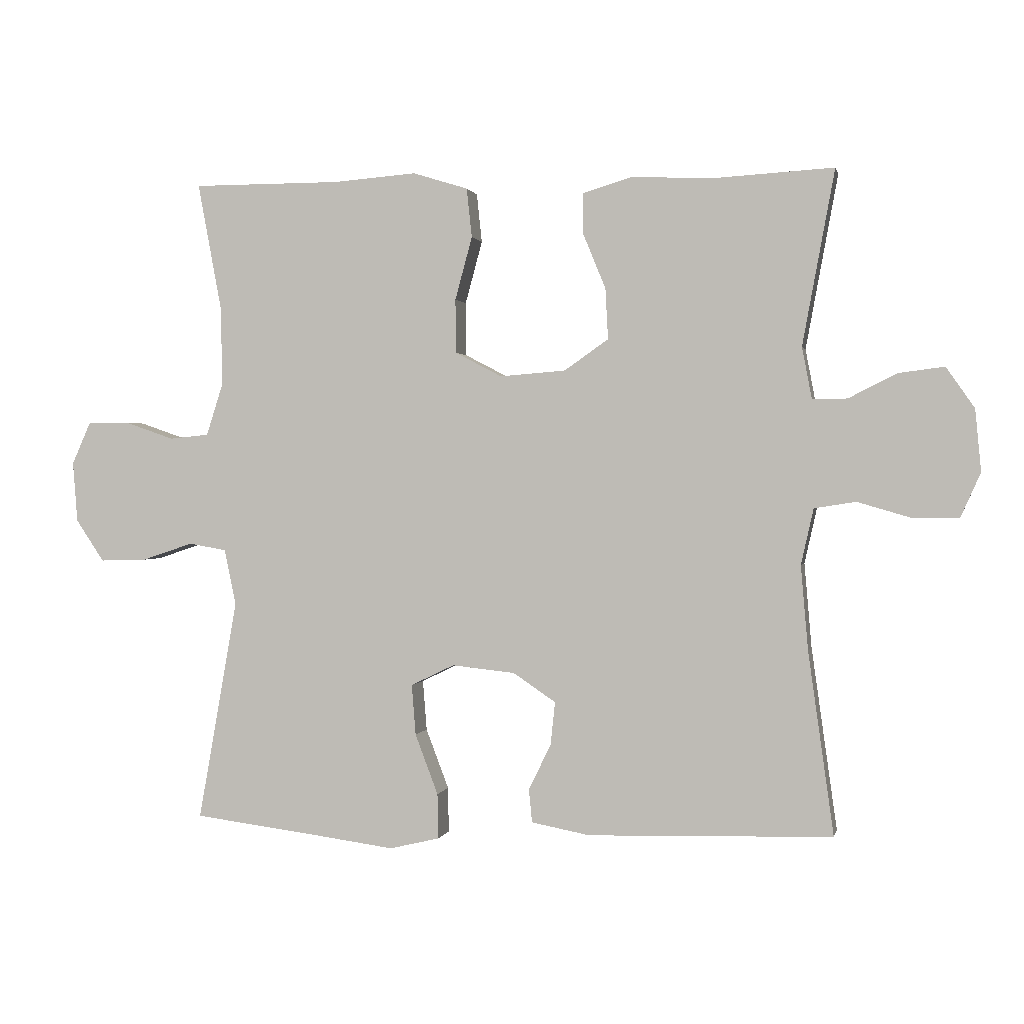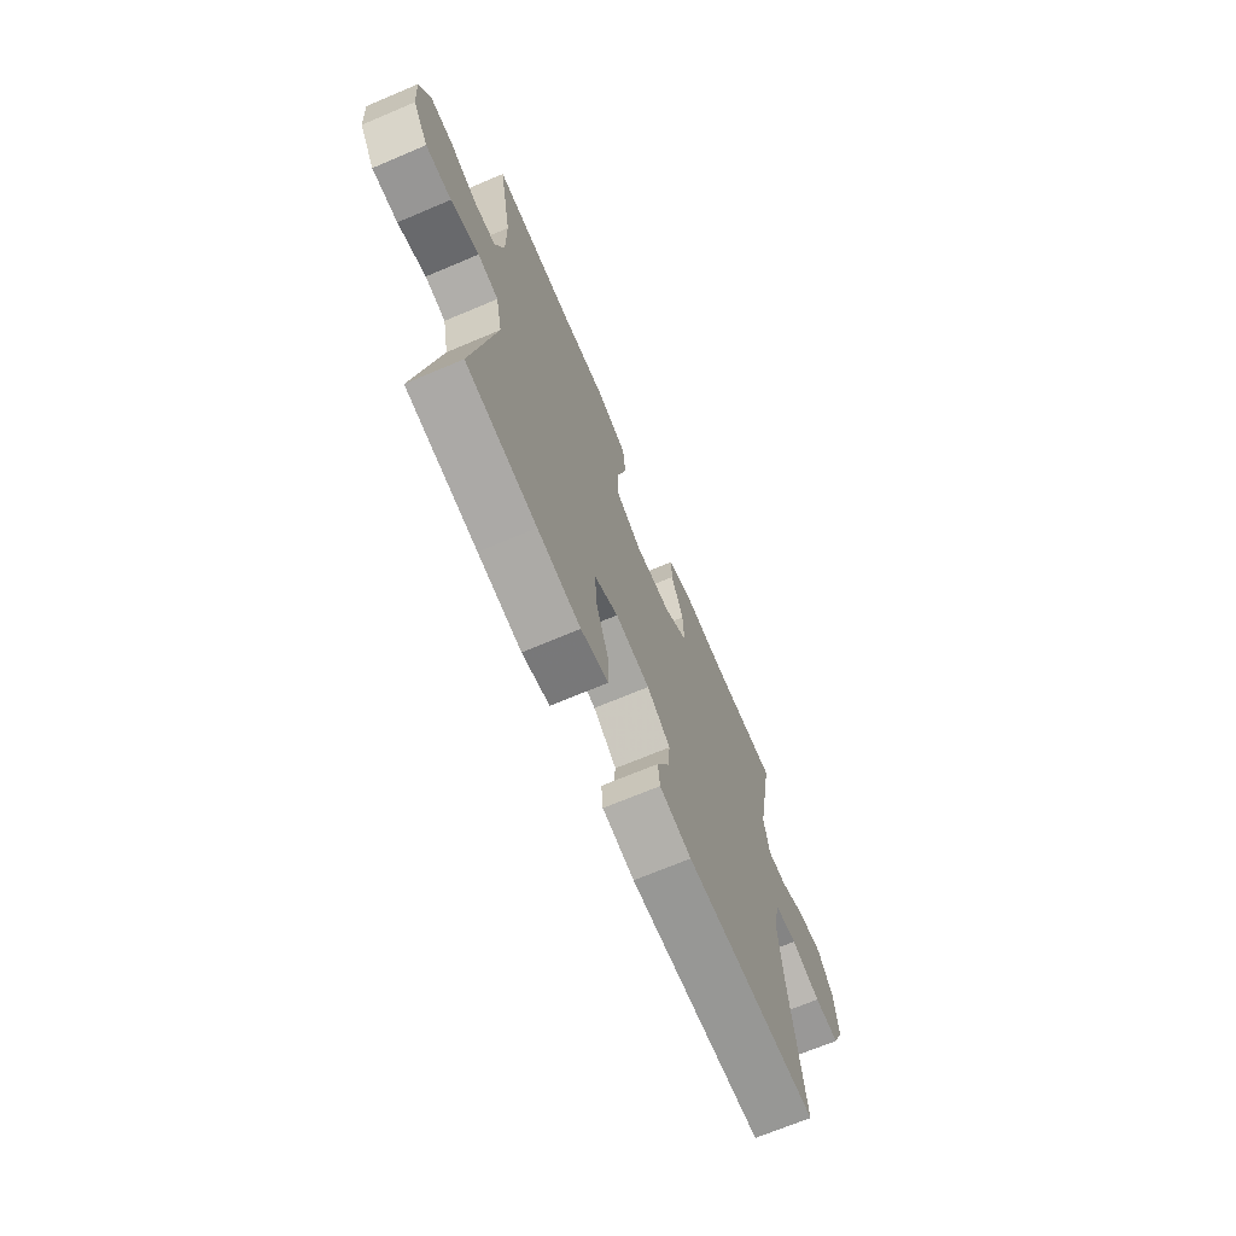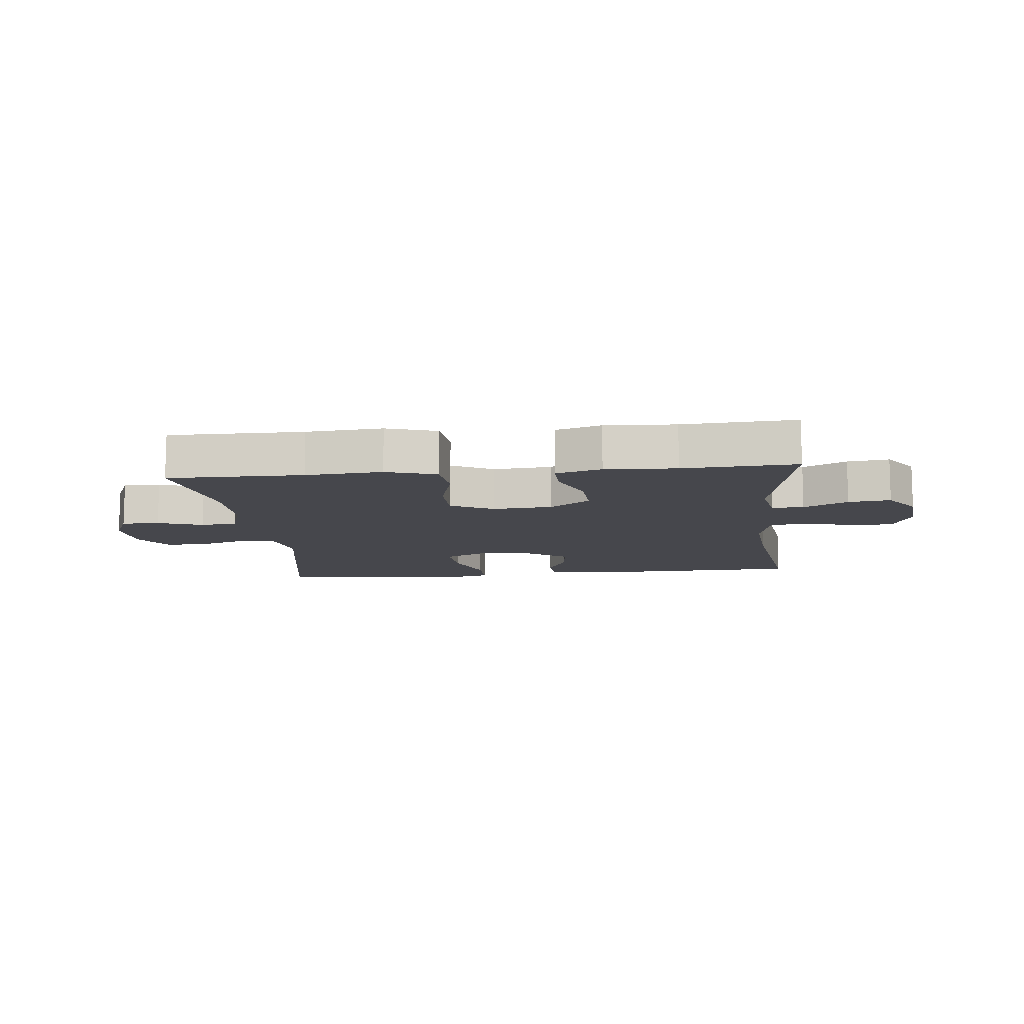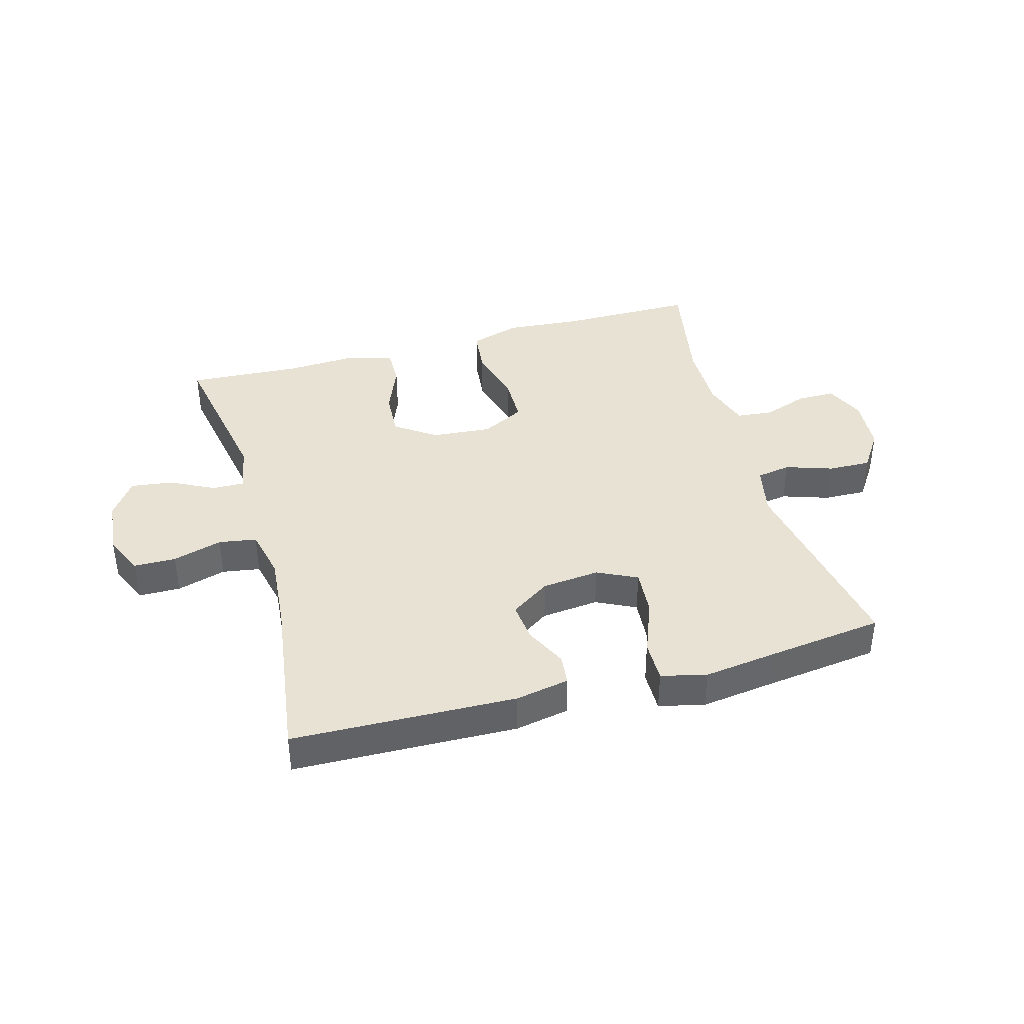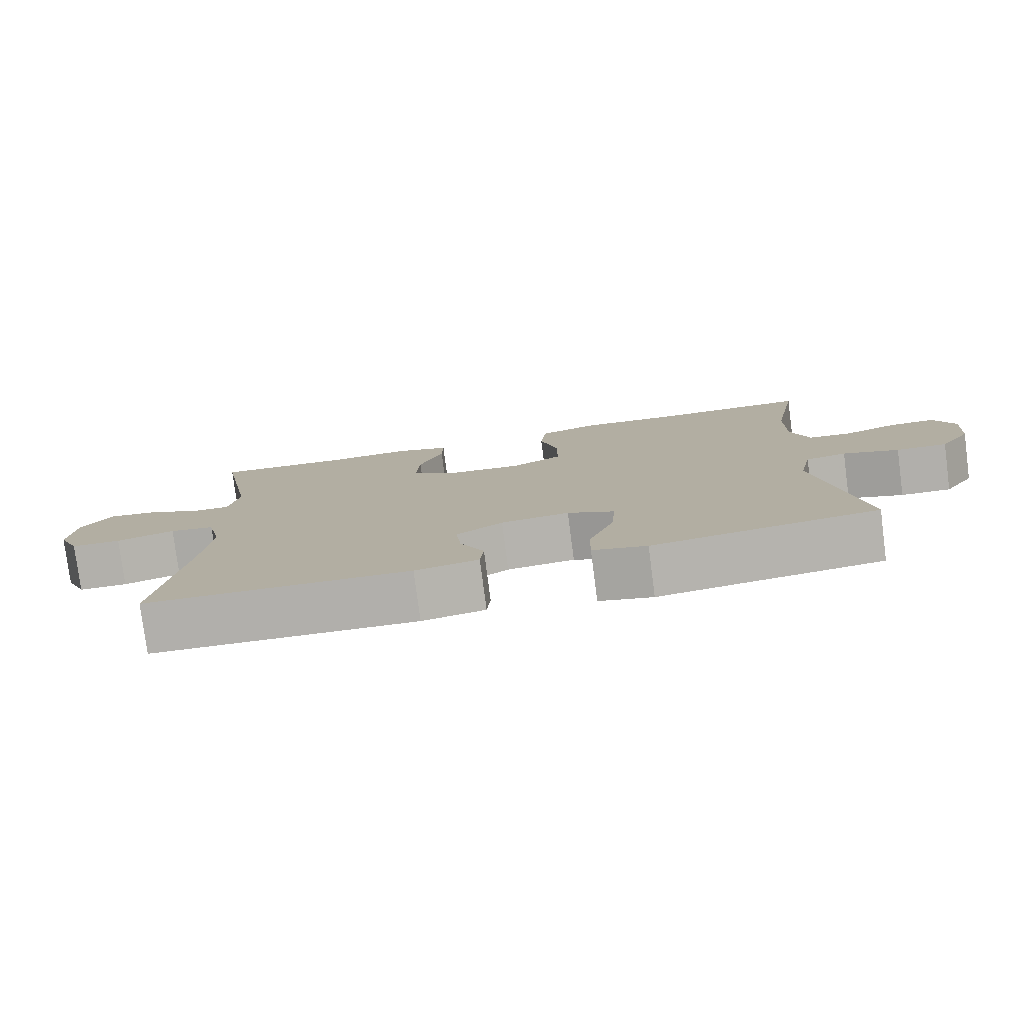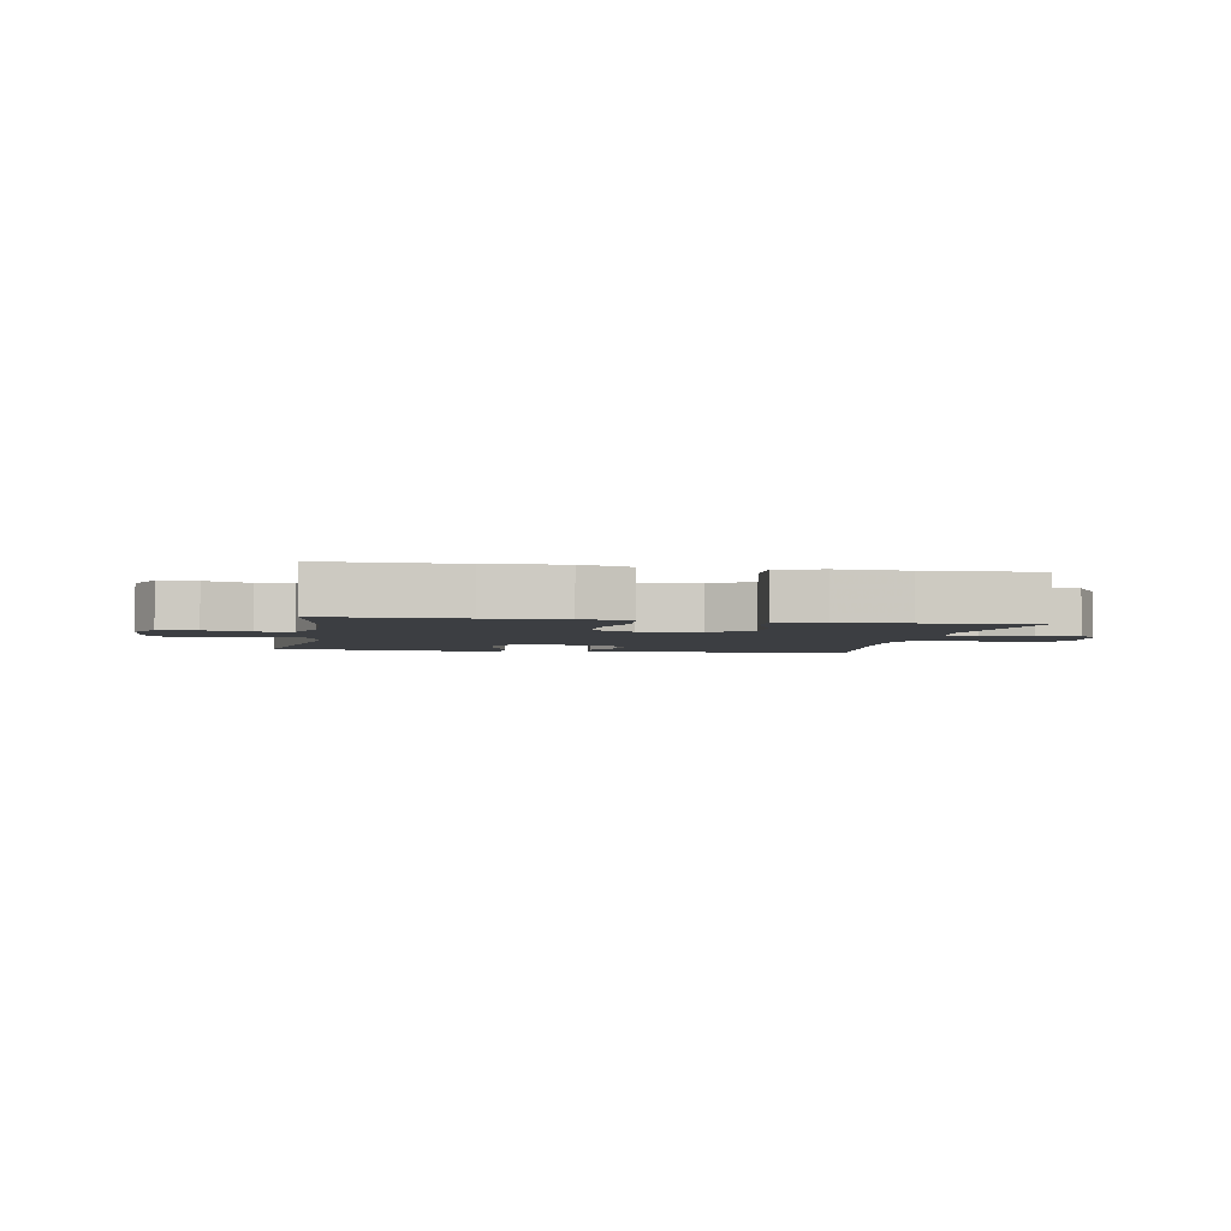
<metadata>
{"format":"obj","ext":"obj","renderer":"f3d","projection":"perspective","resolution":1024,"background":"white","views":[{"elev":0.9,"azim":12.0,"up":"+Z"},{"elev":-69.4,"azim":-67.1,"up":"+Z"},{"elev":-11.0,"azim":5.9,"up":"+Y"},{"elev":39.8,"azim":164.5,"up":"+Y"},{"elev":-78.8,"azim":-172.6,"up":"+Z"},{"elev":-3.2,"azim":-10.3,"up":"+Y"}]}
</metadata>
<code>
v -0.5 0.07 0.5
v -0.275 0.07 0.5
v -0.148 0.07 0.51
v -0.064 0.07 0.484
v -0.056 0.07 0.409
v -0.082 0.07 0.313
v -0.081 0.07 0.231
v -0.01 0.07 0.194
v 0.09 0.07 0.202
v 0.157 0.07 0.249
v 0.153 0.07 0.326
v 0.119 0.07 0.409
v 0.118 0.07 0.472
v 0.194 0.07 0.495
v 0.312 0.07 0.489
v 0.5 0.07 0.5
v 0.451 0.07 0.234
v 0.466 0.07 0.155
v 0.519 0.07 0.156
v 0.592 0.07 0.193
v 0.662 0.07 0.202
v 0.705 0.07 0.14
v 0.714 0.07 0.046
v 0.684 0.07 -0.021
v 0.614 0.07 -0.022
v 0.532 0.07 0.002
v 0.469 0.07 -0.008
v 0.45 0.07 -0.093
v 0.461 0.07 -0.221
v 0.5 0.07 -0.5
v 0.128 0.07 -0.51
v 0.039 0.07 -0.493
v 0.034 0.07 -0.442
v 0.068 0.07 -0.373
v 0.075 0.07 -0.307
v 0.01 0.07 -0.263
v -0.086 0.07 -0.253
v -0.152 0.07 -0.285
v -0.146 0.07 -0.362
v -0.111 0.07 -0.454
v -0.11 0.07 -0.523
v -0.186 0.07 -0.541
v -0.305 0.07 -0.525
v -0.5 0.07 -0.5
v -0.44 0.07 -0.162
v -0.458 0.07 -0.077
v -0.515 0.07 -0.067
v -0.593 0.07 -0.093
v -0.664 0.07 -0.095
v -0.707 0.07 -0.031
v -0.714 0.07 0.061
v -0.685 0.07 0.126
v -0.622 0.07 0.126
v -0.547 0.07 0.1
v -0.487 0.07 0.106
v -0.462 0.07 0.184
v -0.463 0.07 0.302
v -0.5 0 0.5
v -0.275 0 0.5
v -0.148 0 0.51
v -0.064 0 0.484
v -0.056 0 0.409
v -0.082 0 0.313
v -0.081 0 0.231
v -0.01 0 0.194
v 0.09 0 0.202
v 0.157 0 0.249
v 0.153 0 0.326
v 0.119 0 0.409
v 0.118 0 0.472
v 0.194 0 0.495
v 0.312 0 0.489
v 0.5 0 0.5
v 0.451 0 0.234
v 0.466 0 0.155
v 0.519 0 0.156
v 0.592 0 0.193
v 0.662 0 0.202
v 0.705 0 0.14
v 0.714 0 0.046
v 0.684 0 -0.021
v 0.614 0 -0.022
v 0.532 0 0.002
v 0.469 0 -0.008
v 0.45 0 -0.093
v 0.461 0 -0.221
v 0.5 0 -0.5
v 0.128 0 -0.51
v 0.039 0 -0.493
v 0.034 0 -0.442
v 0.068 0 -0.373
v 0.075 0 -0.307
v 0.01 0 -0.263
v -0.086 0 -0.253
v -0.152 0 -0.285
v -0.146 0 -0.362
v -0.111 0 -0.454
v -0.11 0 -0.523
v -0.186 0 -0.541
v -0.305 0 -0.525
v -0.5 0 -0.5
v -0.44 0 -0.162
v -0.458 0 -0.077
v -0.515 0 -0.067
v -0.593 0 -0.093
v -0.664 0 -0.095
v -0.707 0 -0.031
v -0.714 0 0.061
v -0.685 0 0.126
v -0.622 0 0.126
v -0.547 0 0.1
v -0.487 0 0.106
v -0.462 0 0.184
v -0.463 0 0.302
f 52 53 54
f 51 52 54
f 50 51 54
f 49 50 54
f 48 49 54
f 47 48 54
f 46 47 54 55
f 45 46 55 56
f 43 44 45
f 45 56 57
f 43 45 57
f 42 43 57
f 41 42 57
f 40 41 57
f 39 40 57
f 32 33 34
f 31 32 34
f 30 31 34
f 29 30 34
f 28 29 34 35
f 27 28 35 36
f 24 25 26
f 23 24 26
f 22 23 26
f 21 22 26
f 20 21 26
f 19 20 26
f 18 19 26 27
f 27 36 37
f 18 27 37
f 17 18 37
f 13 14 15
f 12 13 15
f 11 12 15
f 15 16 17
f 11 15 17
f 10 11 17
f 4 5 6
f 3 4 6
f 2 3 6
f 2 6 7
f 57 1 2
f 39 57 2
f 38 39 2
f 17 37 38
f 10 17 38
f 9 10 38
f 8 9 38
f 7 8 38
f 2 7 38
f 111 110 109
f 111 109 108
f 111 108 107
f 111 107 106
f 111 106 105
f 111 105 104
f 112 111 104 103
f 113 112 103 102
f 102 101 100
f 114 113 102
f 114 102 100
f 114 100 99
f 114 99 98
f 114 98 97
f 114 97 96
f 91 90 89
f 91 89 88
f 91 88 87
f 91 87 86
f 92 91 86 85
f 93 92 85 84
f 83 82 81
f 83 81 80
f 83 80 79
f 83 79 78
f 83 78 77
f 83 77 76
f 84 83 76 75
f 94 93 84
f 94 84 75
f 94 75 74
f 72 71 70
f 72 70 69
f 72 69 68
f 74 73 72
f 74 72 68
f 74 68 67
f 63 62 61
f 63 61 60
f 63 60 59
f 64 63 59
f 59 58 114
f 59 114 96
f 59 96 95
f 95 94 74
f 95 74 67
f 95 67 66
f 95 66 65
f 95 65 64
f 95 64 59
f 1 58 59 2
f 2 59 60 3
f 3 60 61 4
f 4 61 62 5
f 5 62 63 6
f 6 63 64 7
f 7 64 65 8
f 8 65 66 9
f 9 66 67 10
f 10 67 68 11
f 11 68 69 12
f 12 69 70 13
f 13 70 71 14
f 14 71 72 15
f 15 72 73 16
f 16 73 74 17
f 17 74 75 18
f 18 75 76 19
f 19 76 77 20
f 20 77 78 21
f 21 78 79 22
f 22 79 80 23
f 23 80 81 24
f 24 81 82 25
f 25 82 83 26
f 26 83 84 27
f 27 84 85 28
f 28 85 86 29
f 29 86 87 30
f 30 87 88 31
f 31 88 89 32
f 32 89 90 33
f 33 90 91 34
f 34 91 92 35
f 35 92 93 36
f 36 93 94 37
f 37 94 95 38
f 38 95 96 39
f 39 96 97 40
f 40 97 98 41
f 41 98 99 42
f 42 99 100 43
f 43 100 101 44
f 44 101 102 45
f 45 102 103 46
f 46 103 104 47
f 47 104 105 48
f 48 105 106 49
f 49 106 107 50
f 50 107 108 51
f 51 108 109 52
f 52 109 110 53
f 53 110 111 54
f 54 111 112 55
f 55 112 113 56
f 56 113 114 57
f 57 114 58 1

</code>
